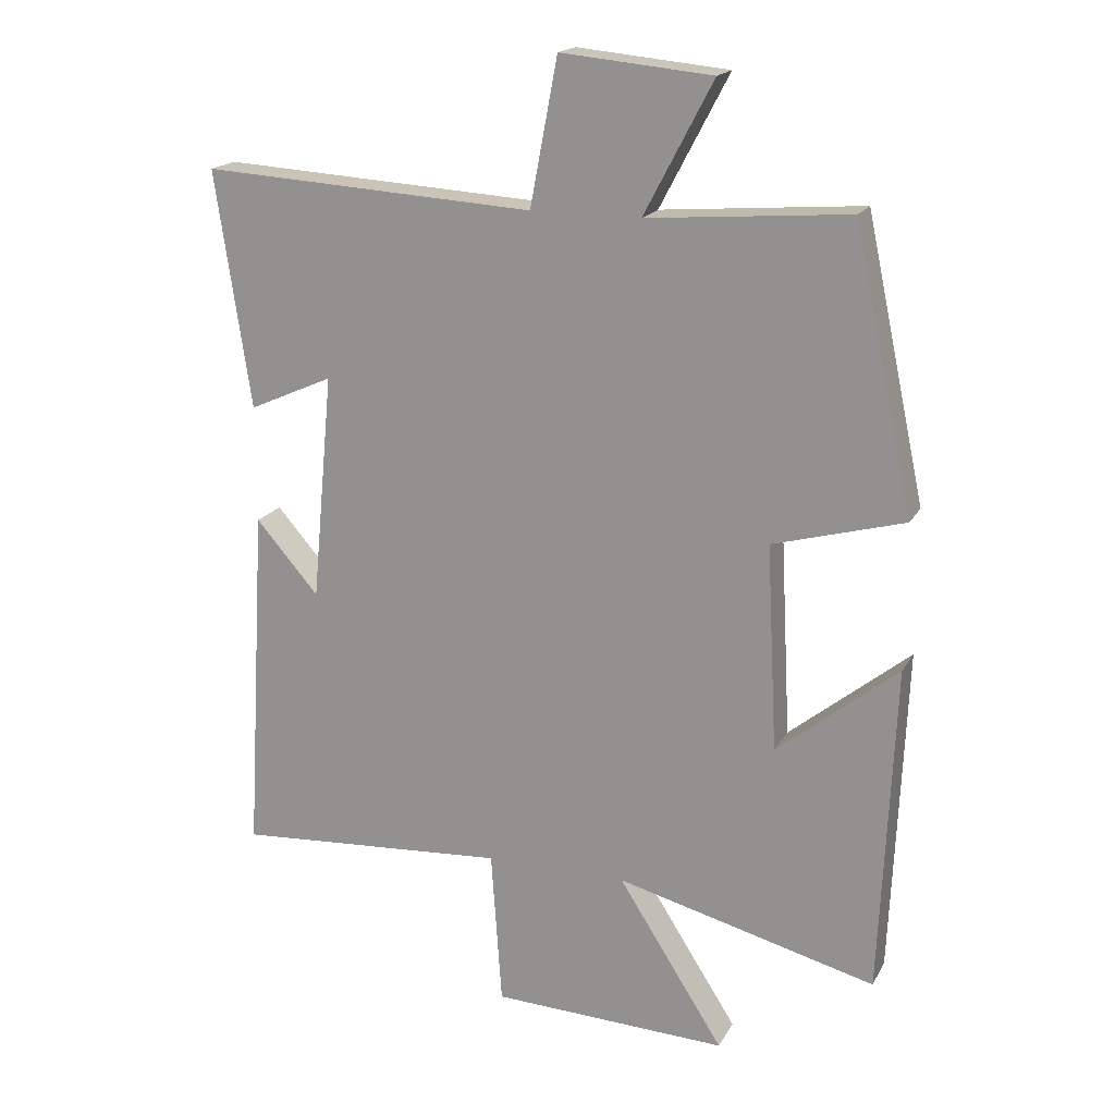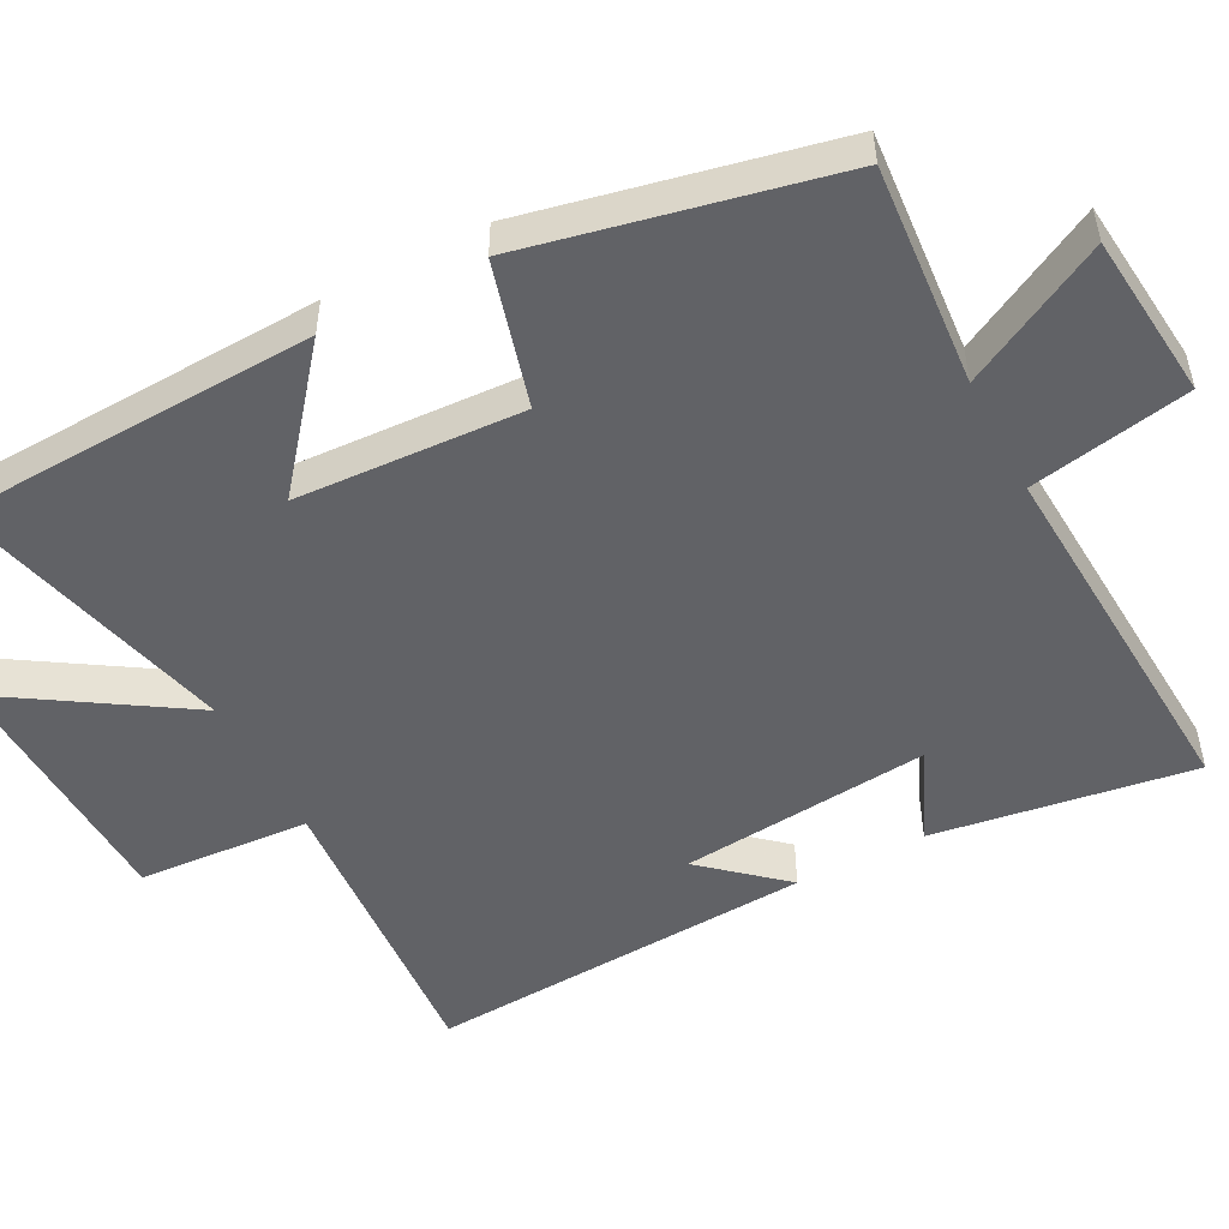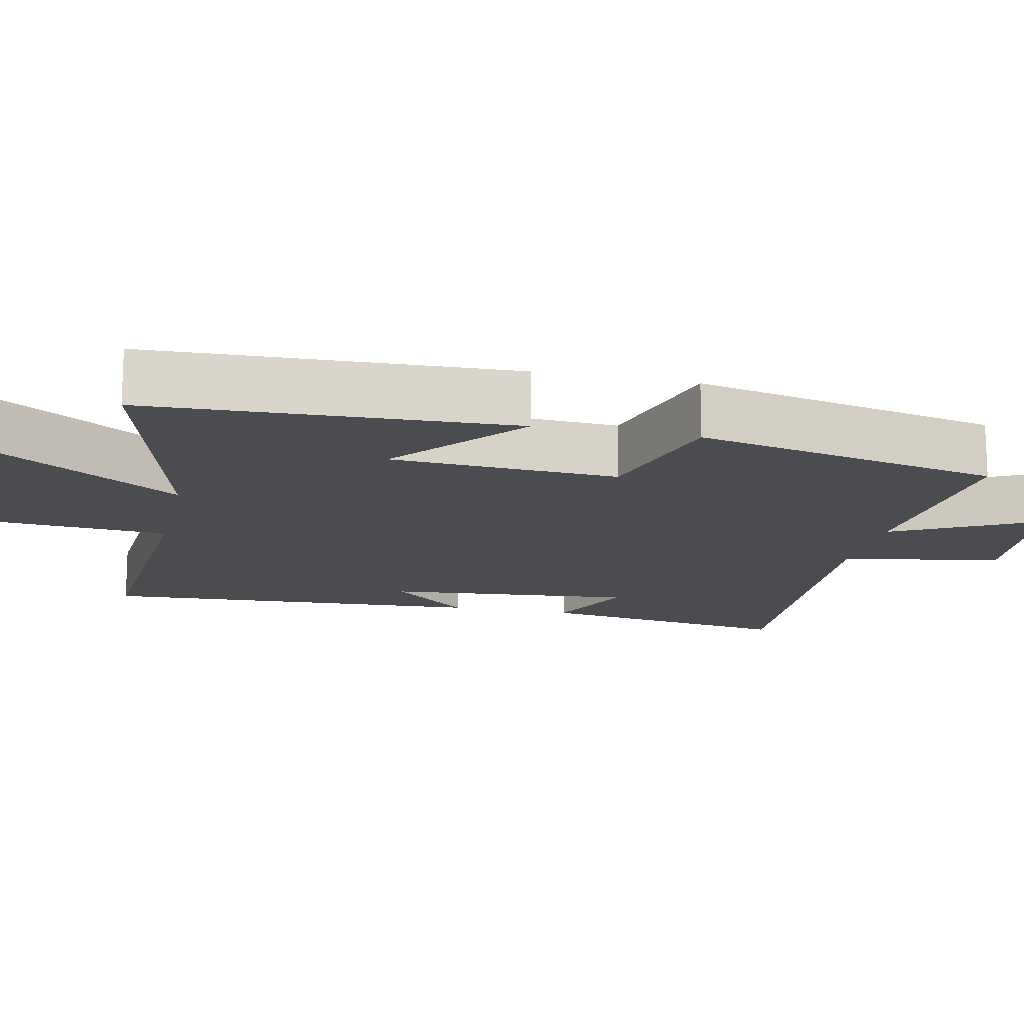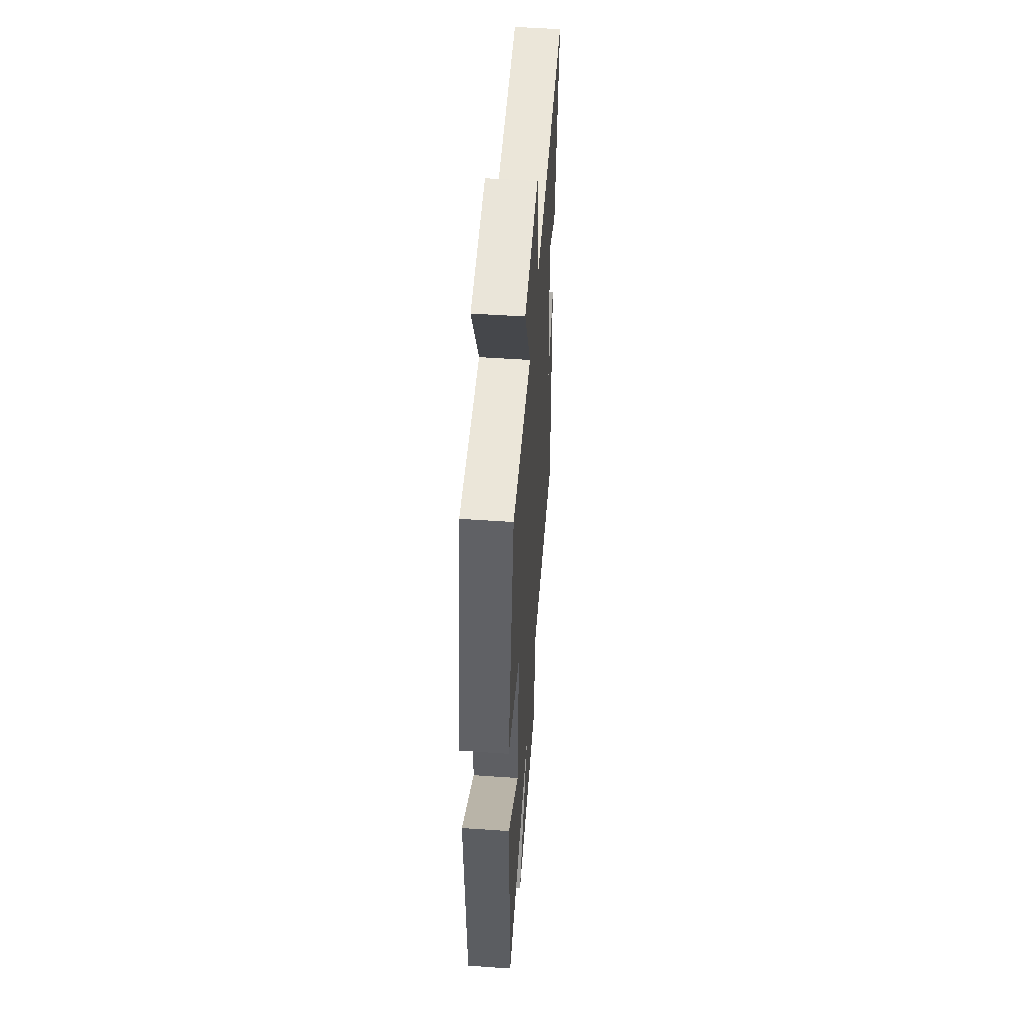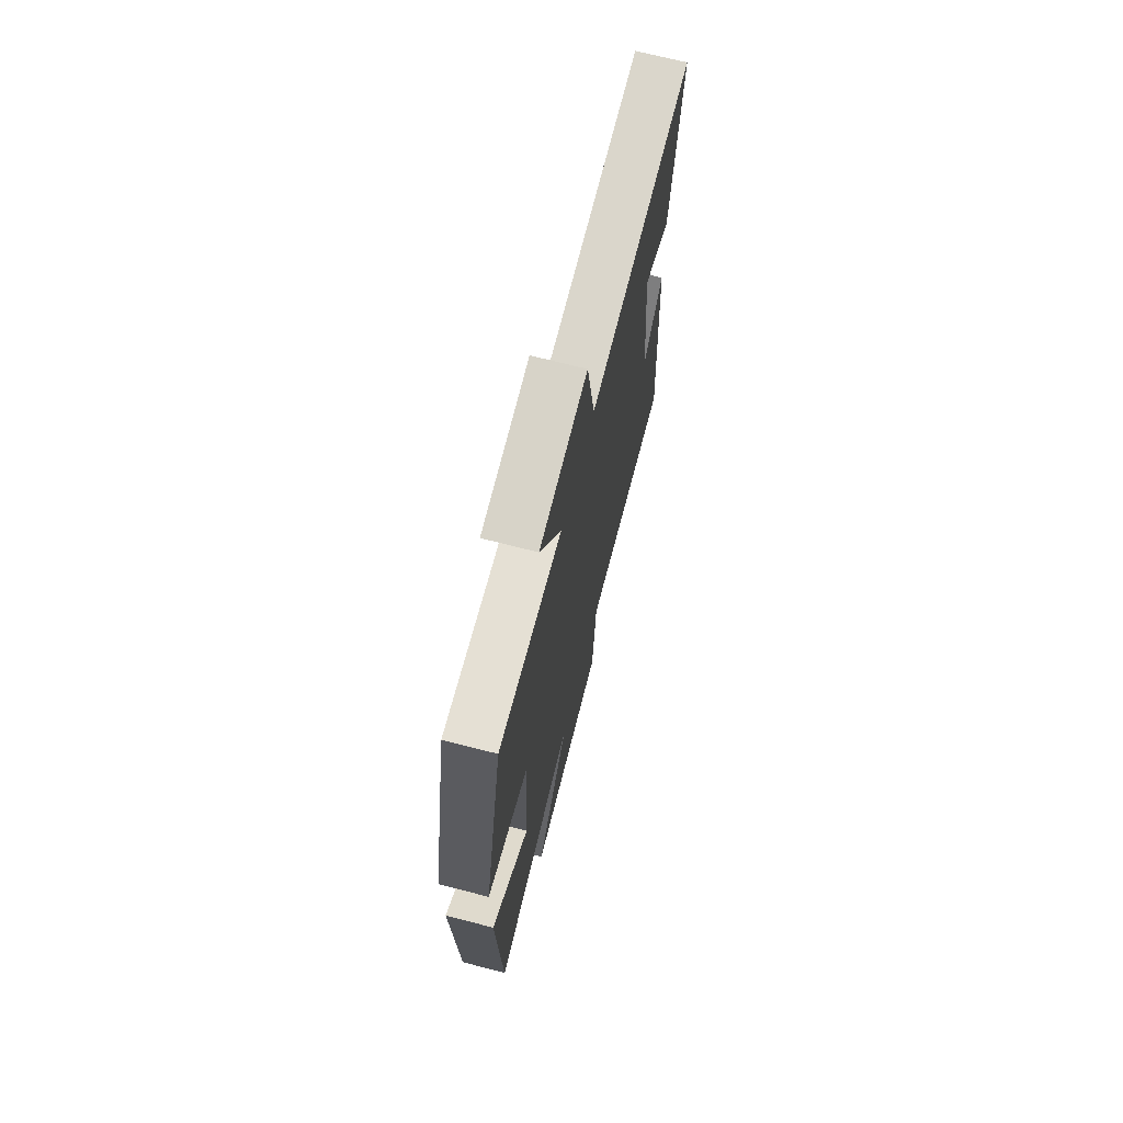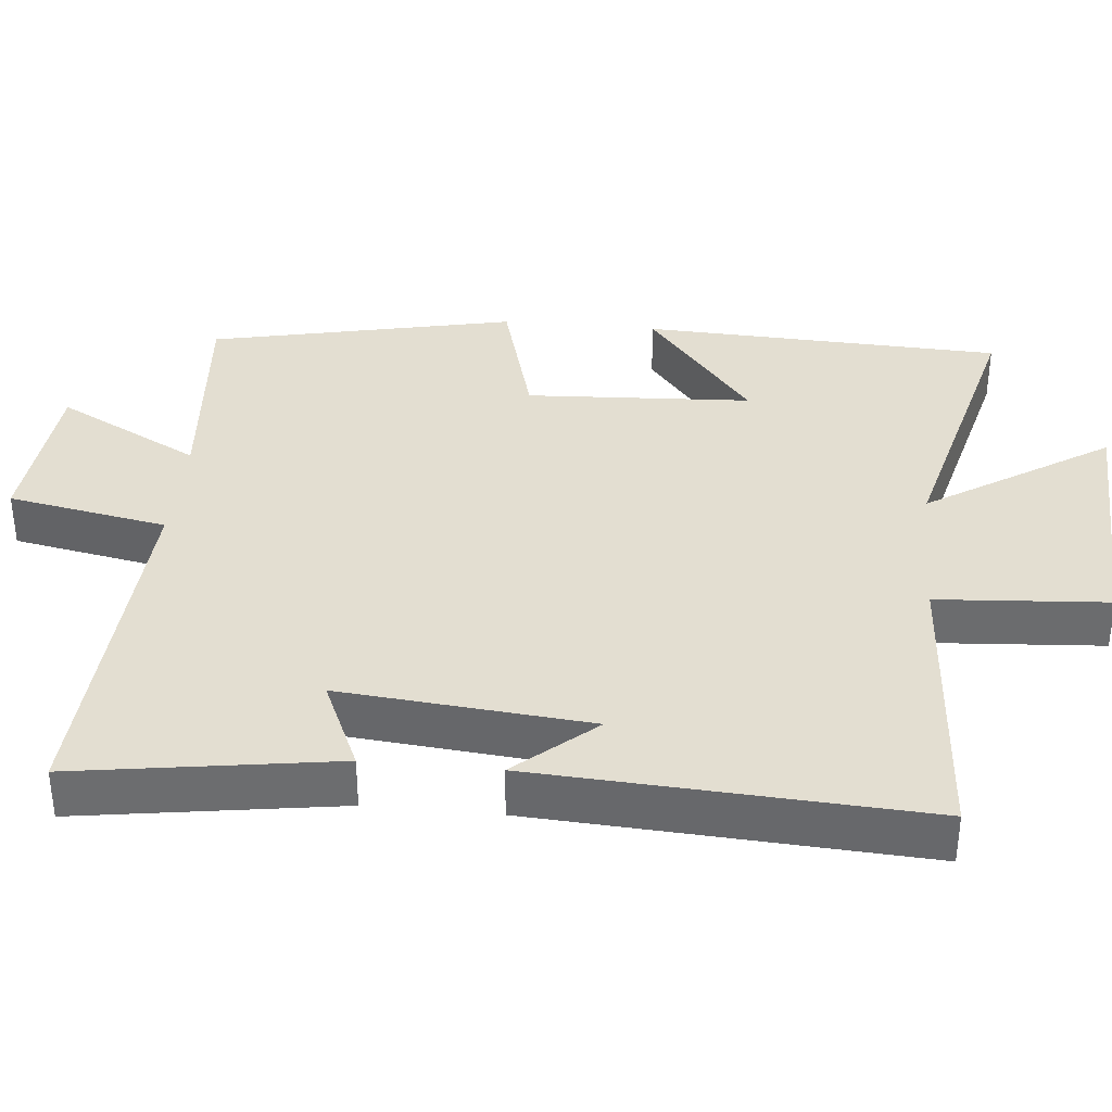
<metadata>
{"format":"obj","ext":"obj","renderer":"f3d","projection":"perspective","resolution":1024,"background":"white","views":[{"elev":18.2,"azim":-159.0,"up":"+Z"},{"elev":-50.7,"azim":-62.4,"up":"+Y"},{"elev":-15.0,"azim":-102.5,"up":"+Y"},{"elev":51.9,"azim":-85.7,"up":"+Z"},{"elev":70.5,"azim":-75.6,"up":"+Z"},{"elev":36.3,"azim":95.4,"up":"+Y"}]}
</metadata>
<code>
v 0.531 0.07 -0.528
v 0.122 0.07 -0.5
v 0.106 0.07 -0.734
v -0.248 0.07 -0.748
v -0.09 0.07 -0.5
v -0.479 0.07 -0.6
v -0.5 0.07 -0.108
v -0.32 0.07 -0.254
v -0.304 0.07 0.054
v -0.5 0.07 0.108
v -0.411 0.07 0.524
v -0.11 0.07 0.5
v -0.213 0.07 0.696
v 0.013 0.07 0.718
v 0.054 0.07 0.5
v 0.553 0.07 0.53
v 0.5 0.07 0.176
v 0.374 0.07 0.232
v 0.406 0.07 -0.108
v 0.5 0.07 0
v 0.531 0 -0.528
v 0.122 0 -0.5
v 0.106 0 -0.734
v -0.248 0 -0.748
v -0.09 0 -0.5
v -0.479 0 -0.6
v -0.5 0 -0.108
v -0.32 0 -0.254
v -0.304 0 0.054
v -0.5 0 0.108
v -0.411 0 0.524
v -0.11 0 0.5
v -0.213 0 0.696
v 0.013 0 0.718
v 0.054 0 0.5
v 0.553 0 0.53
v 0.5 0 0.176
v 0.374 0 0.232
v 0.406 0 -0.108
v 0.5 0 0
f 19 20 1 2
f 18 19 2
f 15 16 17 18
f 15 18 2
f 12 13 14 15
f 12 15 2 3
f 9 10 11 12
f 8 9 12
f 5 6 7 8
f 5 8 12
f 3 4 5
f 3 5 12
f 22 21 40 39
f 22 39 38
f 38 37 36 35
f 22 38 35
f 35 34 33 32
f 23 22 35 32
f 32 31 30 29
f 32 29 28
f 28 27 26 25
f 32 28 25
f 25 24 23
f 32 25 23
f 1 21 22 2
f 2 22 23 3
f 3 23 24 4
f 4 24 25 5
f 5 25 26 6
f 6 26 27 7
f 7 27 28 8
f 8 28 29 9
f 9 29 30 10
f 10 30 31 11
f 11 31 32 12
f 12 32 33 13
f 13 33 34 14
f 14 34 35 15
f 15 35 36 16
f 16 36 37 17
f 17 37 38 18
f 18 38 39 19
f 19 39 40 20
f 20 40 21 1

</code>
